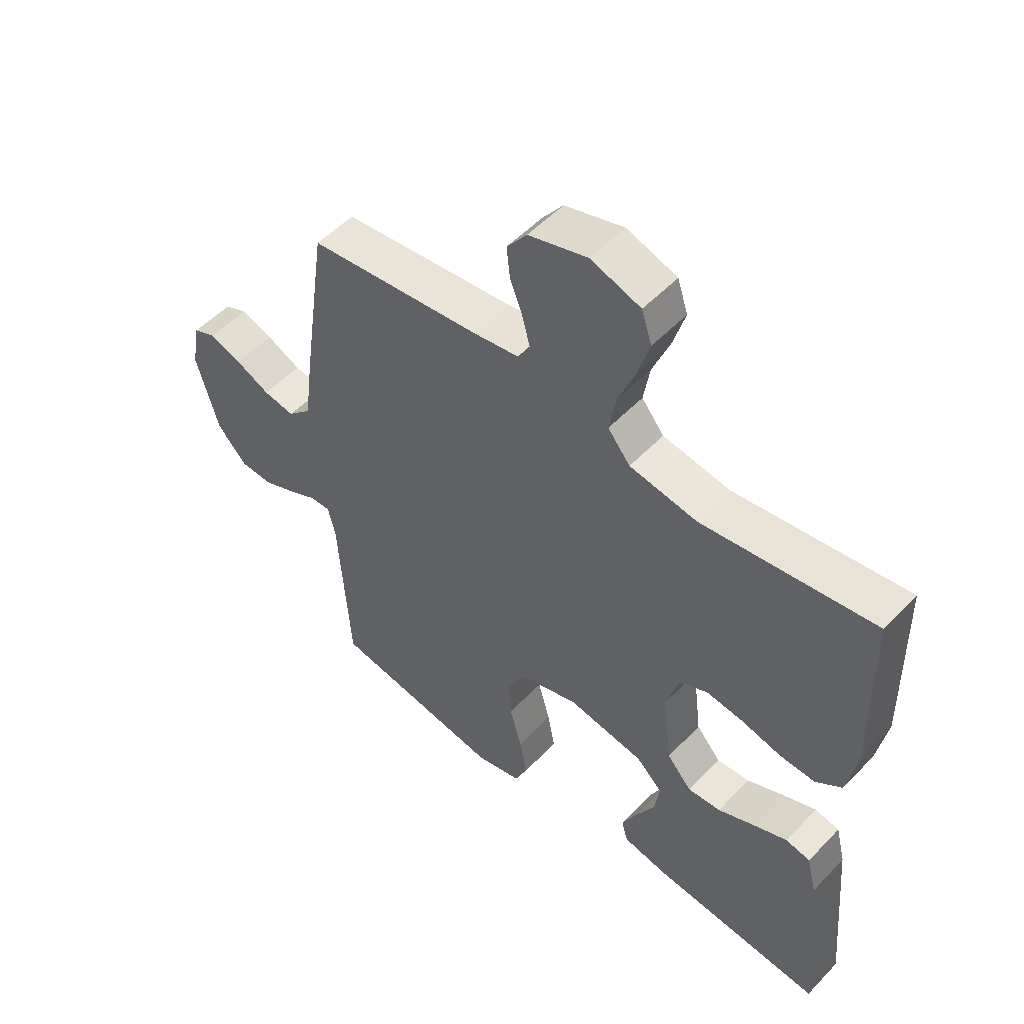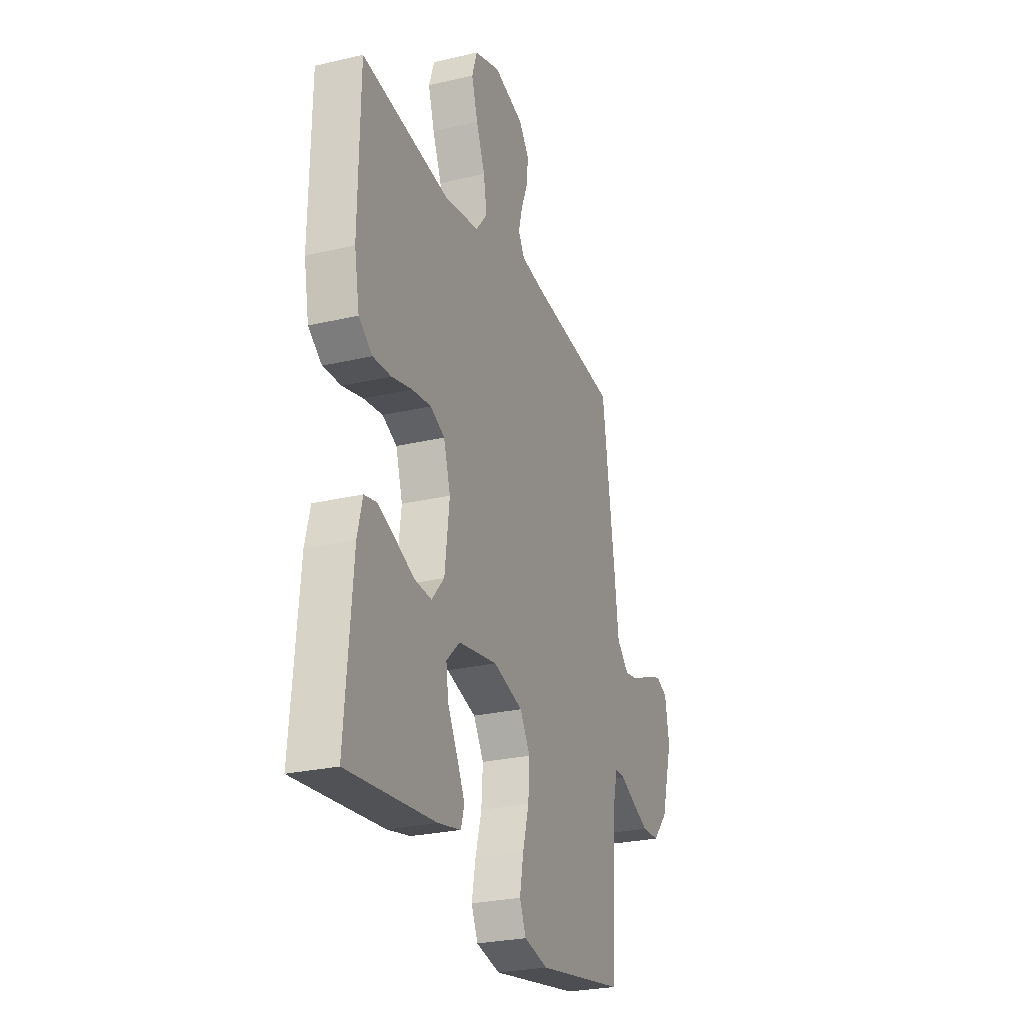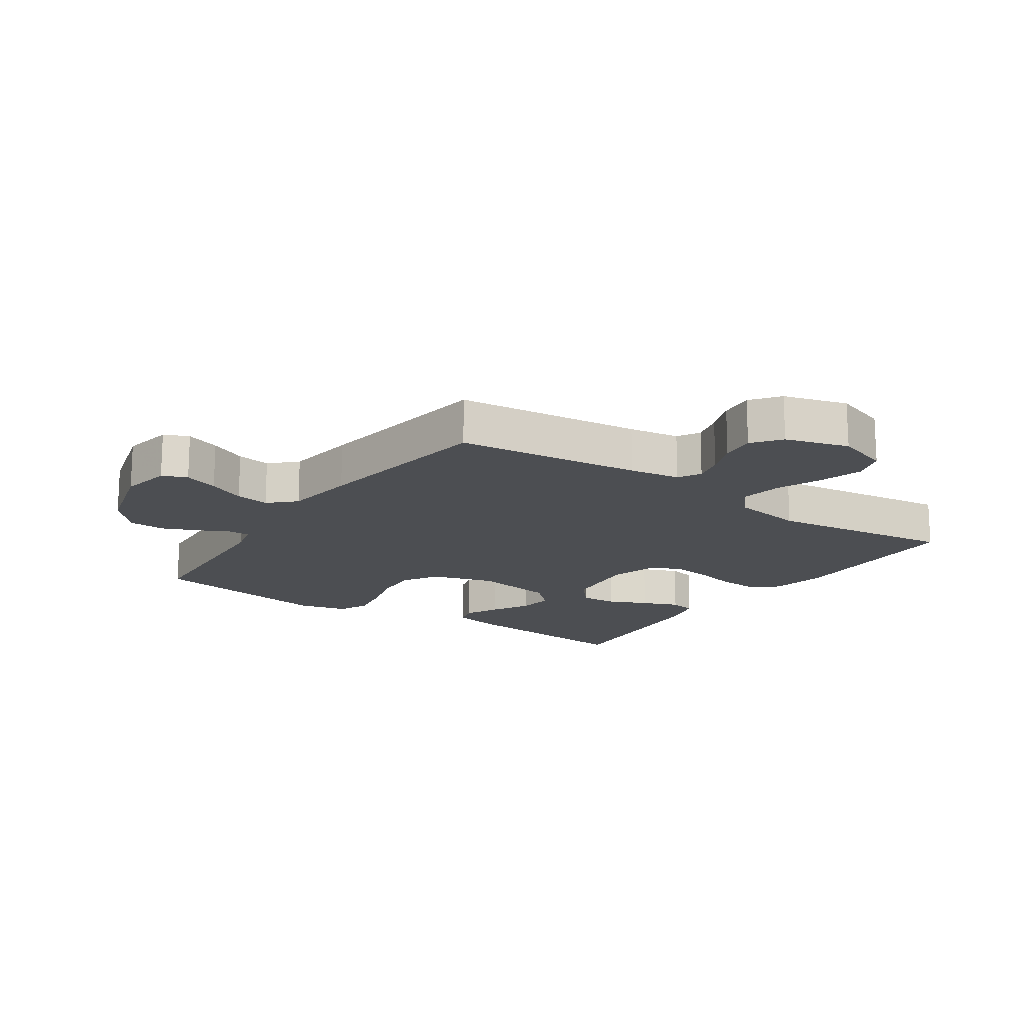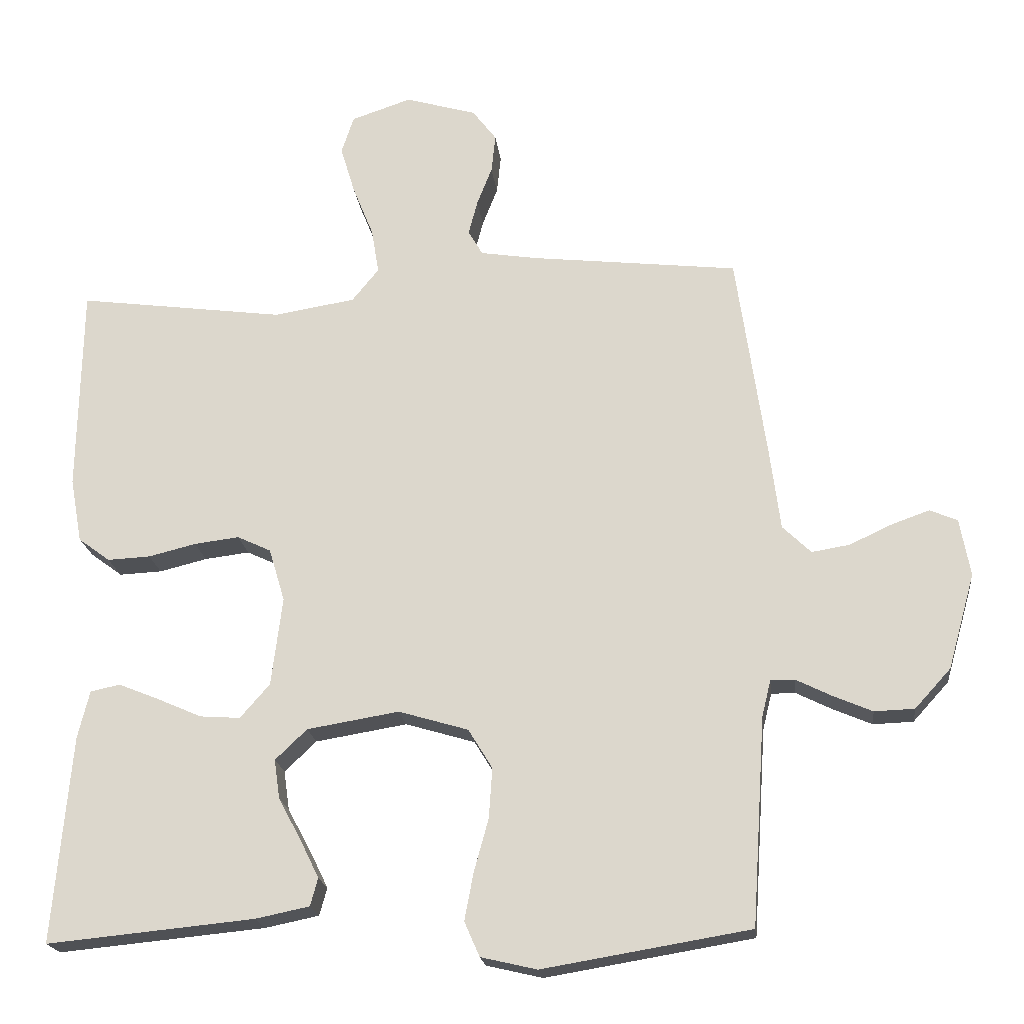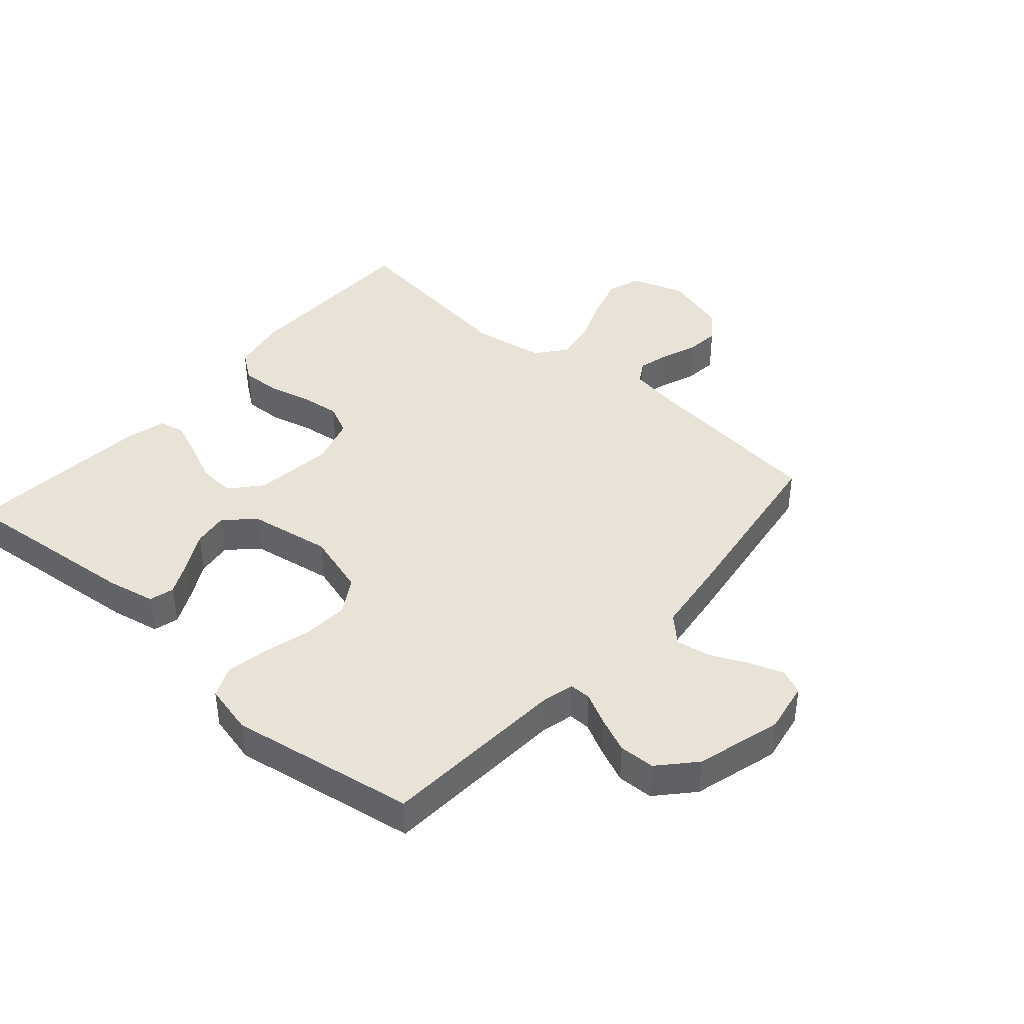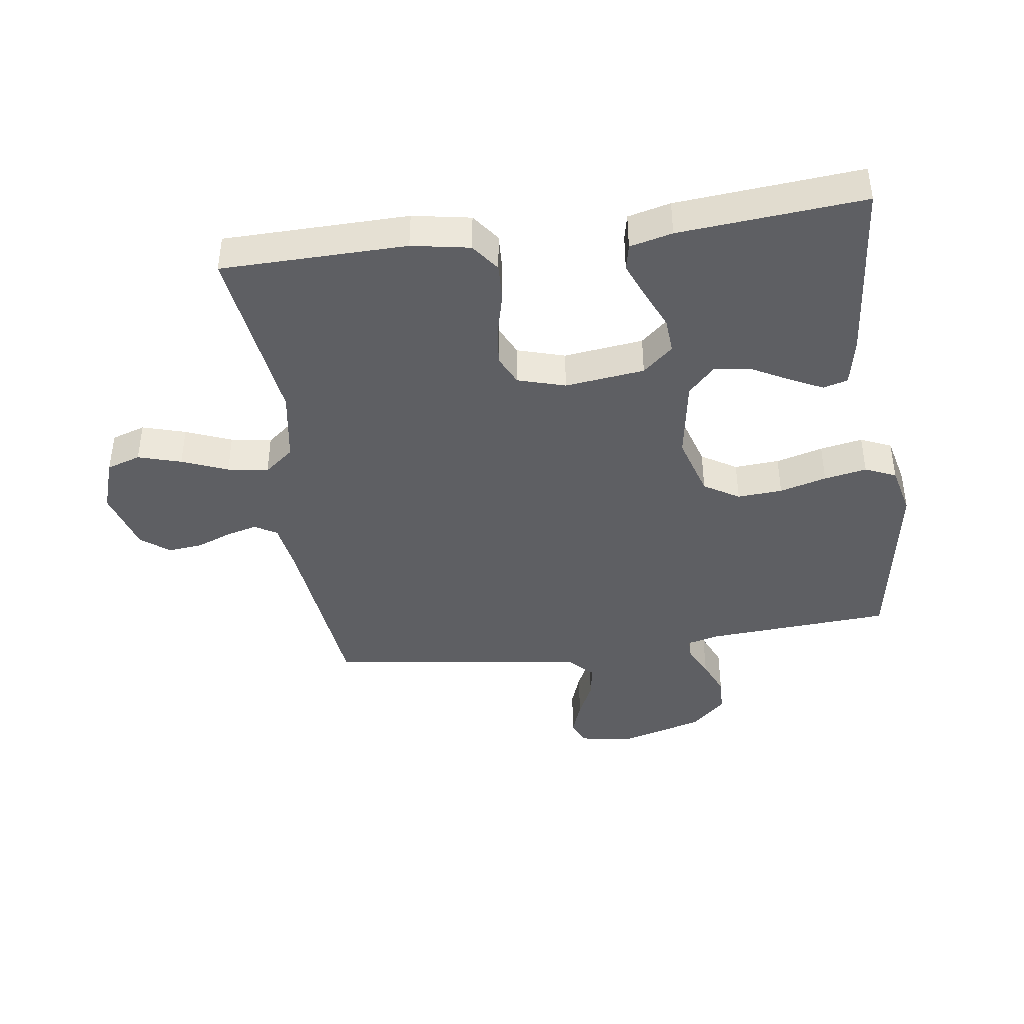
<metadata>
{"format":"obj","ext":"obj","renderer":"f3d","projection":"perspective","resolution":1024,"background":"white","views":[{"elev":52.3,"azim":42.0,"up":"+Z"},{"elev":-26.2,"azim":110.4,"up":"+Z"},{"elev":-16.5,"azim":-34.4,"up":"+Y"},{"elev":-20.0,"azim":-173.4,"up":"+Z"},{"elev":41.4,"azim":-138.8,"up":"+Y"},{"elev":-41.6,"azim":98.0,"up":"+Y"}]}
</metadata>
<code>
v 0.5 0.07 0.5
v 0.505 0.07 0.2
v 0.488 0.07 0.106
v 0.442 0.07 0.072
v 0.38 0.07 0.075
v 0.311 0.07 0.092
v 0.246 0.07 0.1
v 0.197 0.07 0.077
v 0.174 0.07 0
v 0.19 0.07 -0.129
v 0.233 0.07 -0.178
v 0.291 0.07 -0.174
v 0.355 0.07 -0.146
v 0.414 0.07 -0.122
v 0.457 0.07 -0.131
v 0.474 0.07 -0.2
v 0.5 0.07 -0.5
v 0.2 0.07 -0.471
v 0.122 0.07 -0.455
v 0.111 0.07 -0.415
v 0.138 0.07 -0.36
v 0.171 0.07 -0.299
v 0.179 0.07 -0.242
v 0.133 0.07 -0.198
v 0 0.07 -0.176
v -0.101 0.07 -0.206
v -0.136 0.07 -0.263
v -0.131 0.07 -0.336
v -0.11 0.07 -0.412
v -0.097 0.07 -0.481
v -0.119 0.07 -0.531
v -0.2 0.07 -0.55
v -0.5 0.07 -0.5
v -0.52 0.07 -0.2
v -0.533 0.07 -0.147
v -0.568 0.07 -0.147
v -0.618 0.07 -0.172
v -0.676 0.07 -0.197
v -0.734 0.07 -0.195
v -0.786 0.07 -0.138
v -0.825 0.07 0
v -0.81 0.07 0.083
v -0.77 0.07 0.1
v -0.714 0.07 0.08
v -0.654 0.07 0.052
v -0.599 0.07 0.043
v -0.558 0.07 0.083
v -0.543 0.07 0.2
v -0.5 0.07 0.5
v -0.2 0.07 0.534
v -0.118 0.07 0.547
v -0.097 0.07 0.583
v -0.11 0.07 0.633
v -0.132 0.07 0.689
v -0.138 0.07 0.745
v -0.103 0.07 0.791
v 0 0.07 0.821
v 0.087 0.07 0.792
v 0.105 0.07 0.737
v 0.084 0.07 0.667
v 0.054 0.07 0.593
v 0.043 0.07 0.527
v 0.082 0.07 0.479
v 0.2 0.07 0.46
v 0.5 0 0.5
v 0.505 0 0.2
v 0.488 0 0.106
v 0.442 0 0.072
v 0.38 0 0.075
v 0.311 0 0.092
v 0.246 0 0.1
v 0.197 0 0.077
v 0.174 0 0
v 0.19 0 -0.129
v 0.233 0 -0.178
v 0.291 0 -0.174
v 0.355 0 -0.146
v 0.414 0 -0.122
v 0.457 0 -0.131
v 0.474 0 -0.2
v 0.5 0 -0.5
v 0.2 0 -0.471
v 0.122 0 -0.455
v 0.111 0 -0.415
v 0.138 0 -0.36
v 0.171 0 -0.299
v 0.179 0 -0.242
v 0.133 0 -0.198
v 0 0 -0.176
v -0.101 0 -0.206
v -0.136 0 -0.263
v -0.131 0 -0.336
v -0.11 0 -0.412
v -0.097 0 -0.481
v -0.119 0 -0.531
v -0.2 0 -0.55
v -0.5 0 -0.5
v -0.52 0 -0.2
v -0.533 0 -0.147
v -0.568 0 -0.147
v -0.618 0 -0.172
v -0.676 0 -0.197
v -0.734 0 -0.195
v -0.786 0 -0.138
v -0.825 0 0
v -0.81 0 0.083
v -0.77 0 0.1
v -0.714 0 0.08
v -0.654 0 0.052
v -0.599 0 0.043
v -0.558 0 0.083
v -0.543 0 0.2
v -0.5 0 0.5
v -0.2 0 0.534
v -0.118 0 0.547
v -0.097 0 0.583
v -0.11 0 0.633
v -0.132 0 0.689
v -0.138 0 0.745
v -0.103 0 0.791
v 0 0 0.821
v 0.087 0 0.792
v 0.105 0 0.737
v 0.084 0 0.667
v 0.054 0 0.593
v 0.043 0 0.527
v 0.082 0 0.479
v 0.2 0 0.46
f 59 60 61
f 58 59 61
f 57 58 61
f 56 57 61
f 55 56 61
f 54 55 61
f 53 54 61
f 52 53 61 62
f 51 52 62 63
f 47 48 49 50
f 47 50 51 63
f 43 44 45
f 42 43 45
f 41 42 45
f 40 41 45
f 39 40 45
f 38 39 45
f 37 38 45
f 36 37 45
f 35 36 45 46
f 32 33 34
f 31 32 34
f 30 31 34
f 29 30 34
f 28 29 34
f 27 28 34 35
f 47 63 64
f 46 47 64
f 35 46 64
f 27 35 64
f 26 27 64
f 20 21 22
f 19 20 22
f 18 19 22
f 17 18 22
f 16 17 22
f 15 16 22
f 14 15 22
f 13 14 22
f 12 13 22
f 11 12 22 23
f 10 11 23 24
f 4 5 6
f 3 4 6
f 2 3 6
f 1 2 6
f 64 1 6
f 64 6 7
f 25 26 64
f 9 10 24 25
f 8 9 25 64
f 7 8 64
f 125 124 123
f 125 123 122
f 125 122 121
f 125 121 120
f 125 120 119
f 125 119 118
f 125 118 117
f 126 125 117 116
f 127 126 116 115
f 114 113 112 111
f 127 115 114 111
f 109 108 107
f 109 107 106
f 109 106 105
f 109 105 104
f 109 104 103
f 109 103 102
f 109 102 101
f 109 101 100
f 110 109 100 99
f 98 97 96
f 98 96 95
f 98 95 94
f 98 94 93
f 98 93 92
f 99 98 92 91
f 128 127 111
f 128 111 110
f 128 110 99
f 128 99 91
f 128 91 90
f 86 85 84
f 86 84 83
f 86 83 82
f 86 82 81
f 86 81 80
f 86 80 79
f 86 79 78
f 86 78 77
f 86 77 76
f 87 86 76 75
f 88 87 75 74
f 70 69 68
f 70 68 67
f 70 67 66
f 70 66 65
f 70 65 128
f 71 70 128
f 128 90 89
f 89 88 74 73
f 128 89 73 72
f 128 72 71
f 1 65 66 2
f 2 66 67 3
f 3 67 68 4
f 4 68 69 5
f 5 69 70 6
f 6 70 71 7
f 7 71 72 8
f 8 72 73 9
f 9 73 74 10
f 10 74 75 11
f 11 75 76 12
f 12 76 77 13
f 13 77 78 14
f 14 78 79 15
f 15 79 80 16
f 16 80 81 17
f 17 81 82 18
f 18 82 83 19
f 19 83 84 20
f 20 84 85 21
f 21 85 86 22
f 22 86 87 23
f 23 87 88 24
f 24 88 89 25
f 25 89 90 26
f 26 90 91 27
f 27 91 92 28
f 28 92 93 29
f 29 93 94 30
f 30 94 95 31
f 31 95 96 32
f 32 96 97 33
f 33 97 98 34
f 34 98 99 35
f 35 99 100 36
f 36 100 101 37
f 37 101 102 38
f 38 102 103 39
f 39 103 104 40
f 40 104 105 41
f 41 105 106 42
f 42 106 107 43
f 43 107 108 44
f 44 108 109 45
f 45 109 110 46
f 46 110 111 47
f 47 111 112 48
f 48 112 113 49
f 49 113 114 50
f 50 114 115 51
f 51 115 116 52
f 52 116 117 53
f 53 117 118 54
f 54 118 119 55
f 55 119 120 56
f 56 120 121 57
f 57 121 122 58
f 58 122 123 59
f 59 123 124 60
f 60 124 125 61
f 61 125 126 62
f 62 126 127 63
f 63 127 128 64
f 64 128 65 1

</code>
